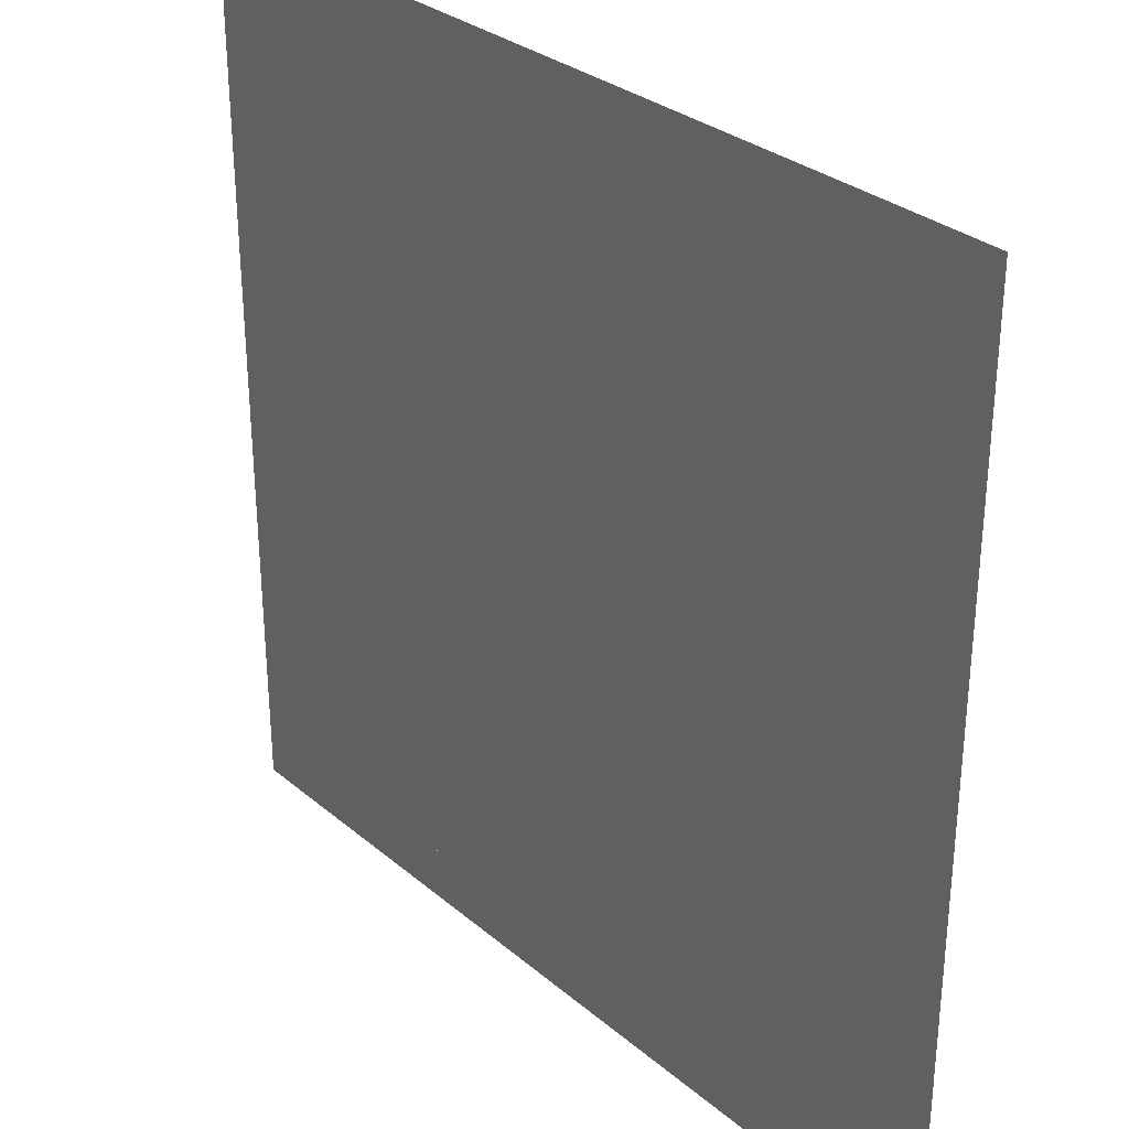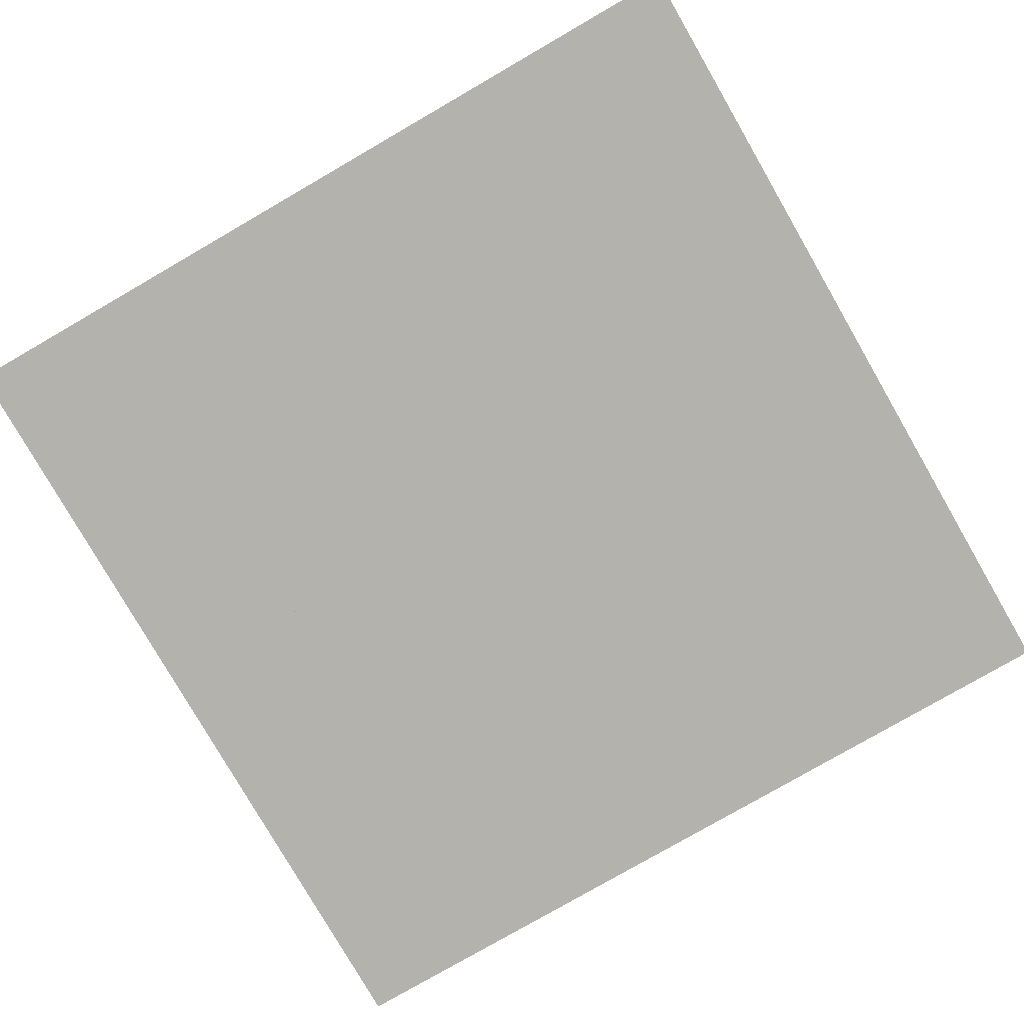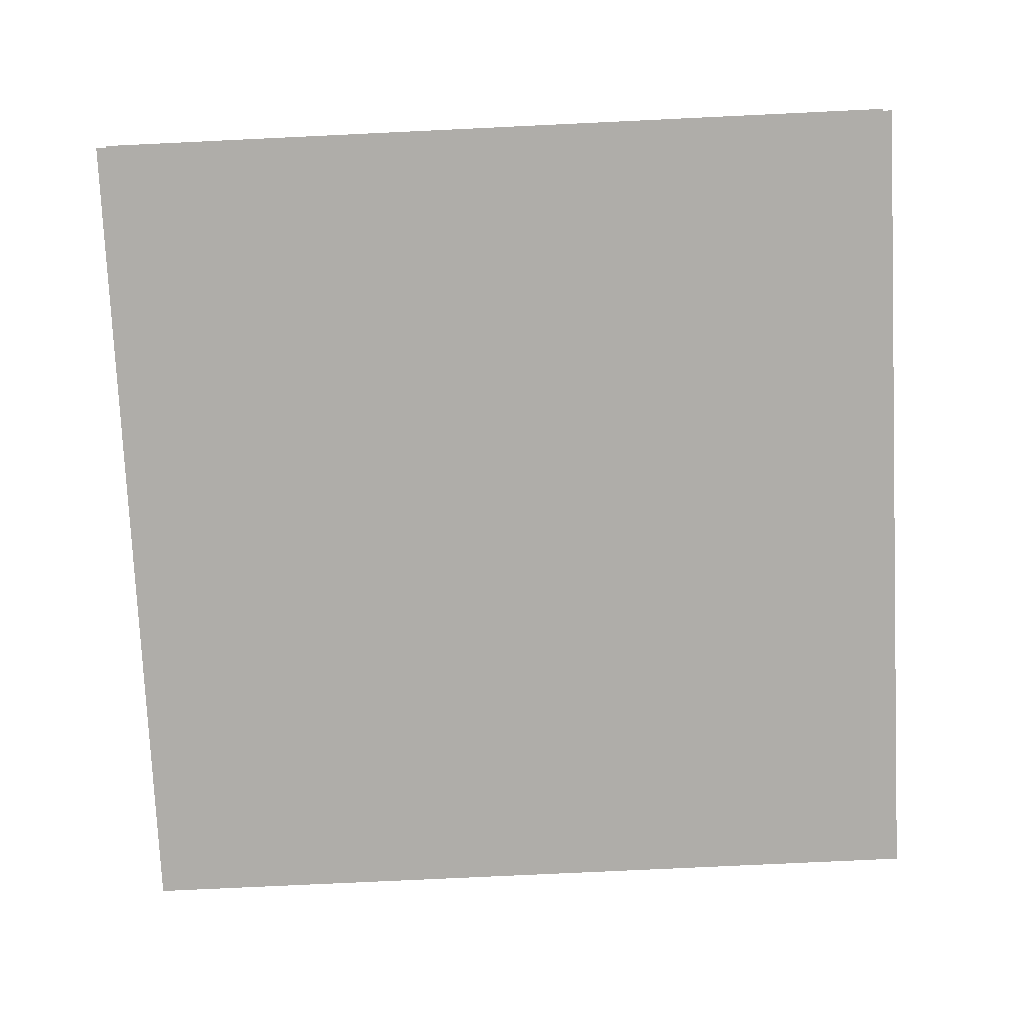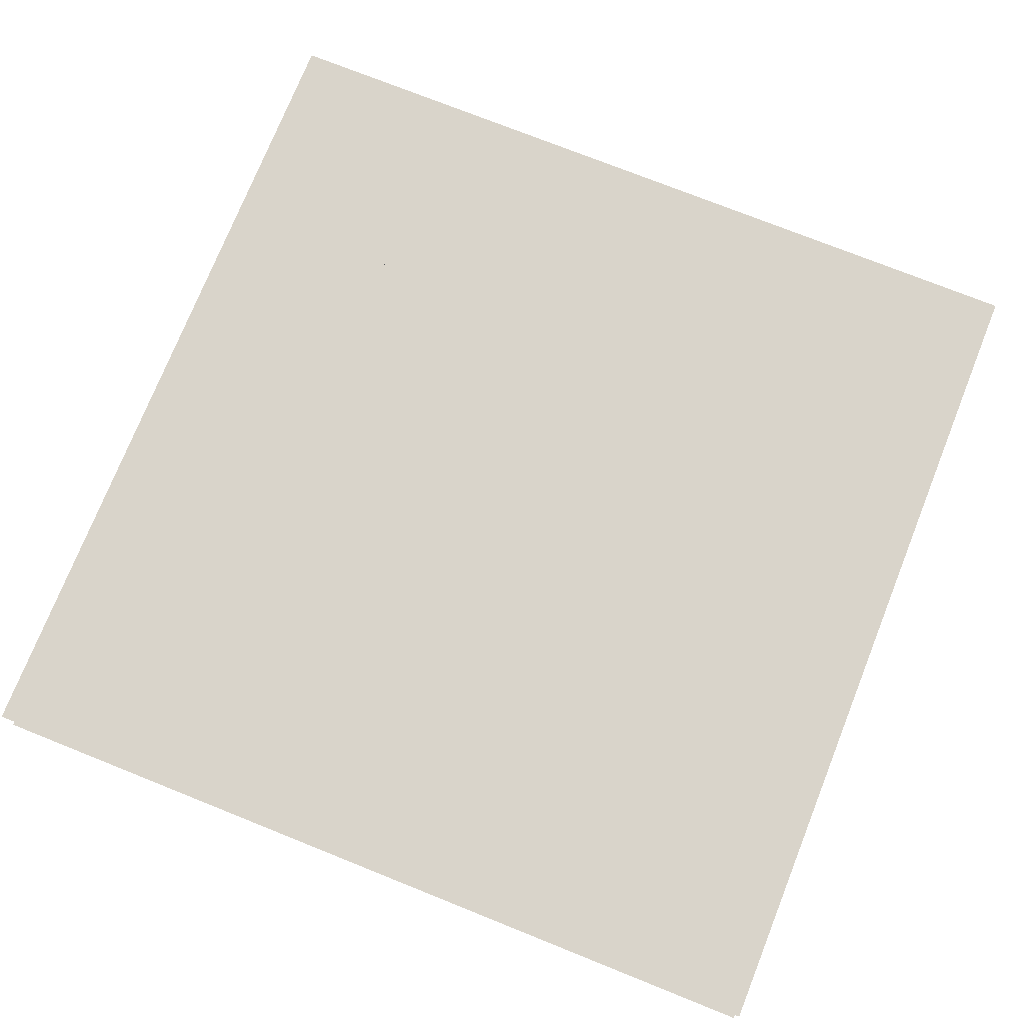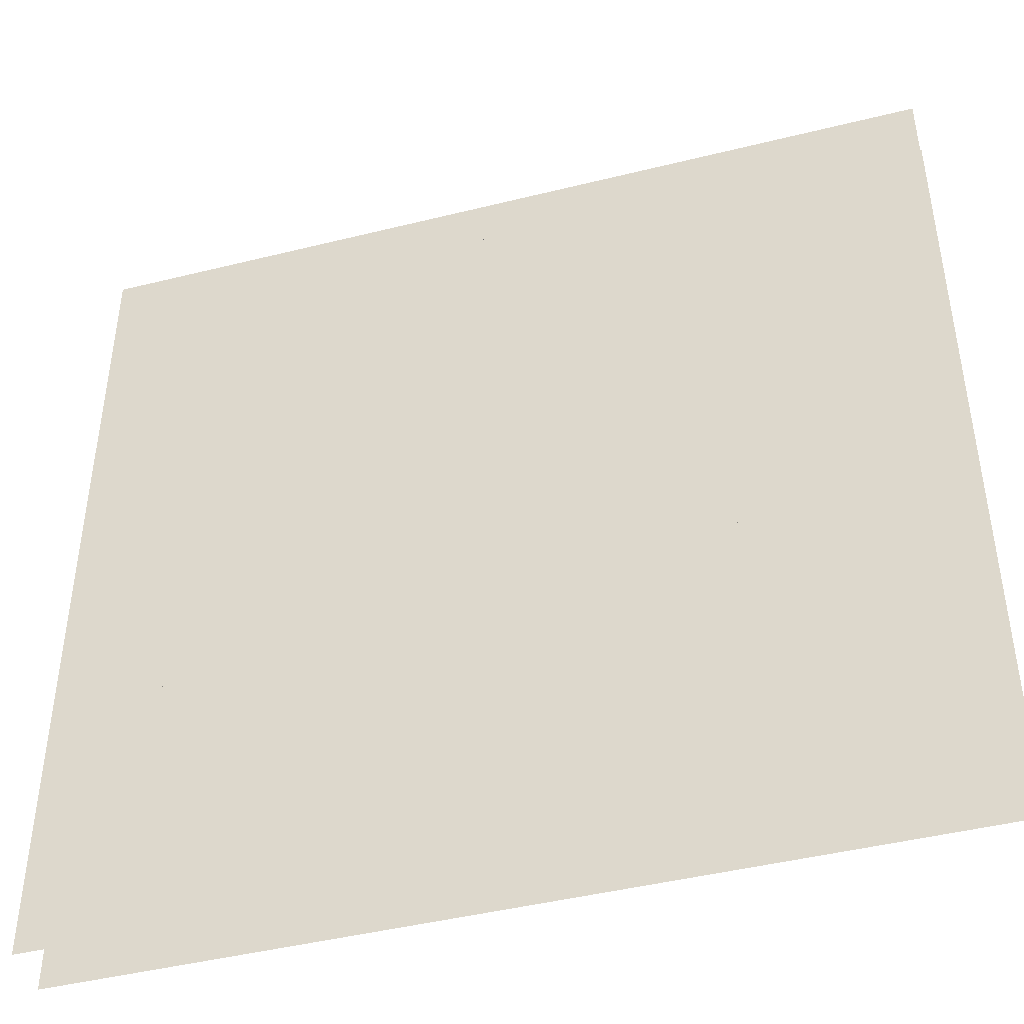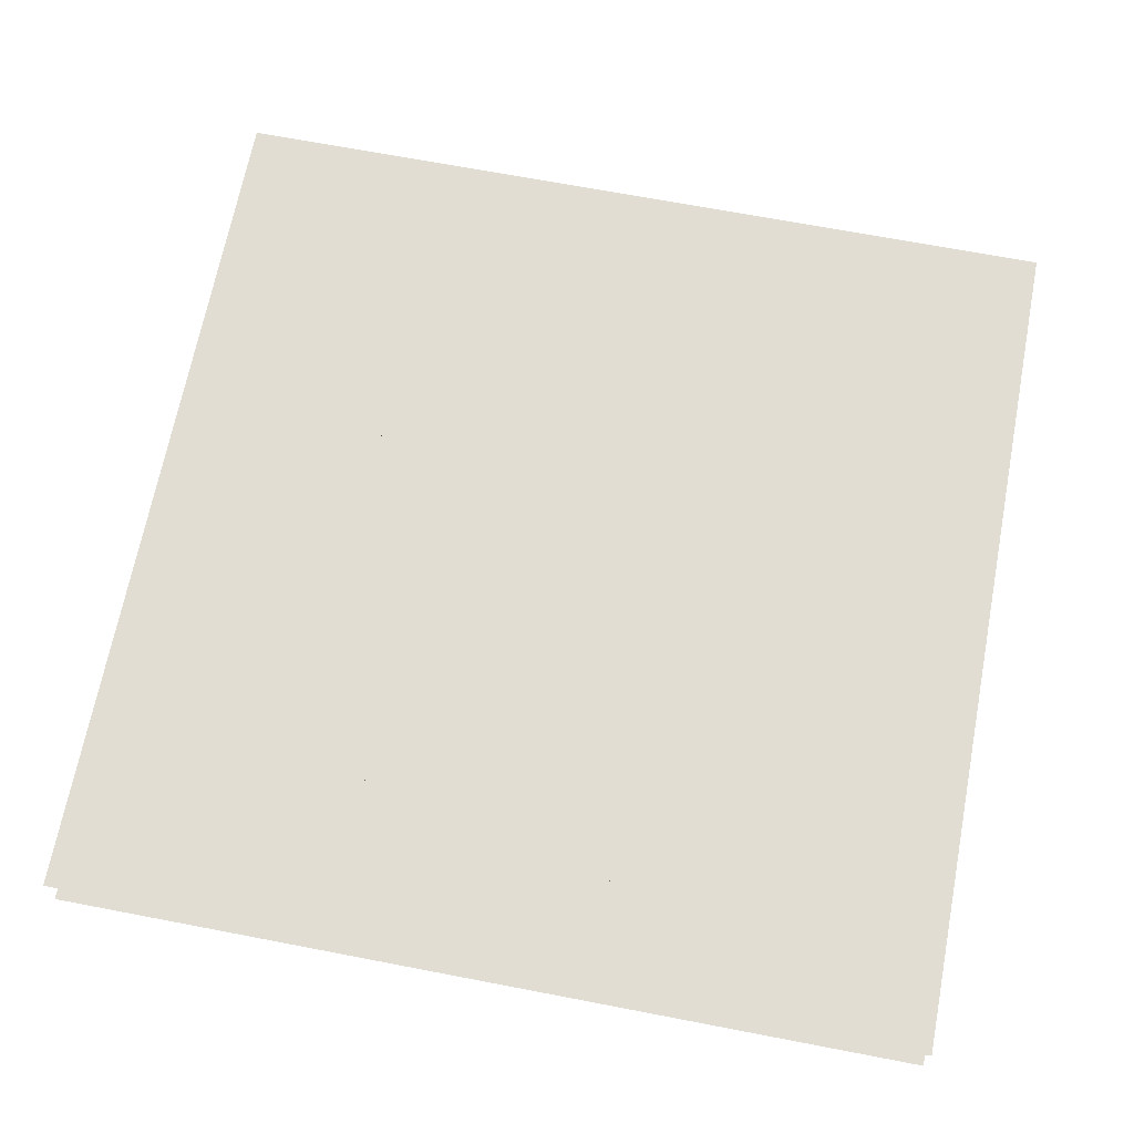
<metadata>
{"format":"obj","ext":"obj","renderer":"f3d","projection":"perspective","resolution":1024,"background":"white","views":[{"elev":30.8,"azim":49.9,"up":"+Y"},{"elev":-79.4,"azim":120.0,"up":"+Z"},{"elev":-77.3,"azim":-177.3,"up":"+Z"},{"elev":74.8,"azim":-158.2,"up":"+Z"},{"elev":-44.6,"azim":-163.8,"up":"+Y"},{"elev":68.1,"azim":-79.1,"up":"+Z"}]}
</metadata>
<code>
v 1 1 0.4688
v 1 0 0.4688
v 0 0 0.4688
v 0 1 0.4688
v 0 1 0.5312
v 0 0 0.5312
v 1 0 0.5312
v 1 1 0.5312
v 0.3125 0.9375 0.4688
v 0.3125 0.9375 0.5312
v 0.5625 0.9375 0.5312
v 0.5625 0.9375 0.4688
v 0.3125 0.875 0.4688
v 0.3125 0.875 0.5312
v 0.5625 0.875 0.5312
v 0.5625 0.875 0.4688
v 0.25 0.875 0.4688
v 0.25 0.875 0.5312
v 0.6875 0.875 0.5312
v 0.6875 0.875 0.4688
v 0.25 0.0625 0.4688
v 0.25 0.0625 0.5312
v 0.6875 0.1875 0.5312
v 0.6875 0.1875 0.4688
v 0.6875 0.8125 0.4688
v 0.6875 0.8125 0.5312
v 0.75 0.8125 0.5312
v 0.75 0.8125 0.4688
v 0.75 0.75 0.5312
v 0.75 0.75 0.4688
v 0.1875 0.75 0.4688
v 0.1875 0.75 0.5312
v 0.8125 0.75 0.5312
v 0.8125 0.75 0.4688
v 0.1875 0.5625 0.4688
v 0.1875 0.5625 0.5312
v 0.8125 0.25 0.5312
v 0.8125 0.25 0.4688
v 0.8125 0.6875 0.4688
v 0.8125 0.6875 0.5312
v 0.875 0.6875 0.5312
v 0.875 0.6875 0.4688
v 0.875 0.3125 0.5312
v 0.875 0.3125 0.4688
v 0.875 0.625 0.4688
v 0.875 0.625 0.5312
v 0.9375 0.625 0.5312
v 0.9375 0.625 0.4688
v 0.9375 0.4375 0.5312
v 0.9375 0.4375 0.4688
v 0.125 0.5625 0.4688
v 0.125 0.5625 0.5312
v 0.125 0.1875 0.4688
v 0.125 0.1875 0.5312
v 0.875 0.4375 0.5312
v 0.875 0.4375 0.4688
v 0.8125 0.3125 0.5312
v 0.8125 0.3125 0.4688
v 0.6875 0.25 0.5312
v 0.6875 0.25 0.4688
v 0.5 0.125 0.5312
v 0.5 0.125 0.4688
v 0.625 0.125 0.4688
v 0.625 0.125 0.5312
v 0.625 0.1875 0.5312
v 0.625 0.1875 0.4688
v 0.5 0.0625 0.4688
v 0.5 0.0625 0.5312
f 1 2 3 4
f 5 6 7 8
f 9 10 11 12
f 9 13 14 10
f 11 15 16 12
f 17 18 19 20
f 17 21 22 18
f 19 23 24 20
f 25 26 27 28
f 27 29 30 28
f 31 32 33 34
f 31 35 36 32
f 33 37 38 34
f 39 40 41 42
f 41 43 44 42
f 45 46 47 48
f 47 49 50 48
f 51 52 36 35
f 51 53 54 52
f 55 56 50 49
f 57 58 44 43
f 59 60 38 37
f 54 53 24 23
f 61 62 63 64
f 65 64 63 66
f 22 21 67 68
f 61 68 67 62

</code>
